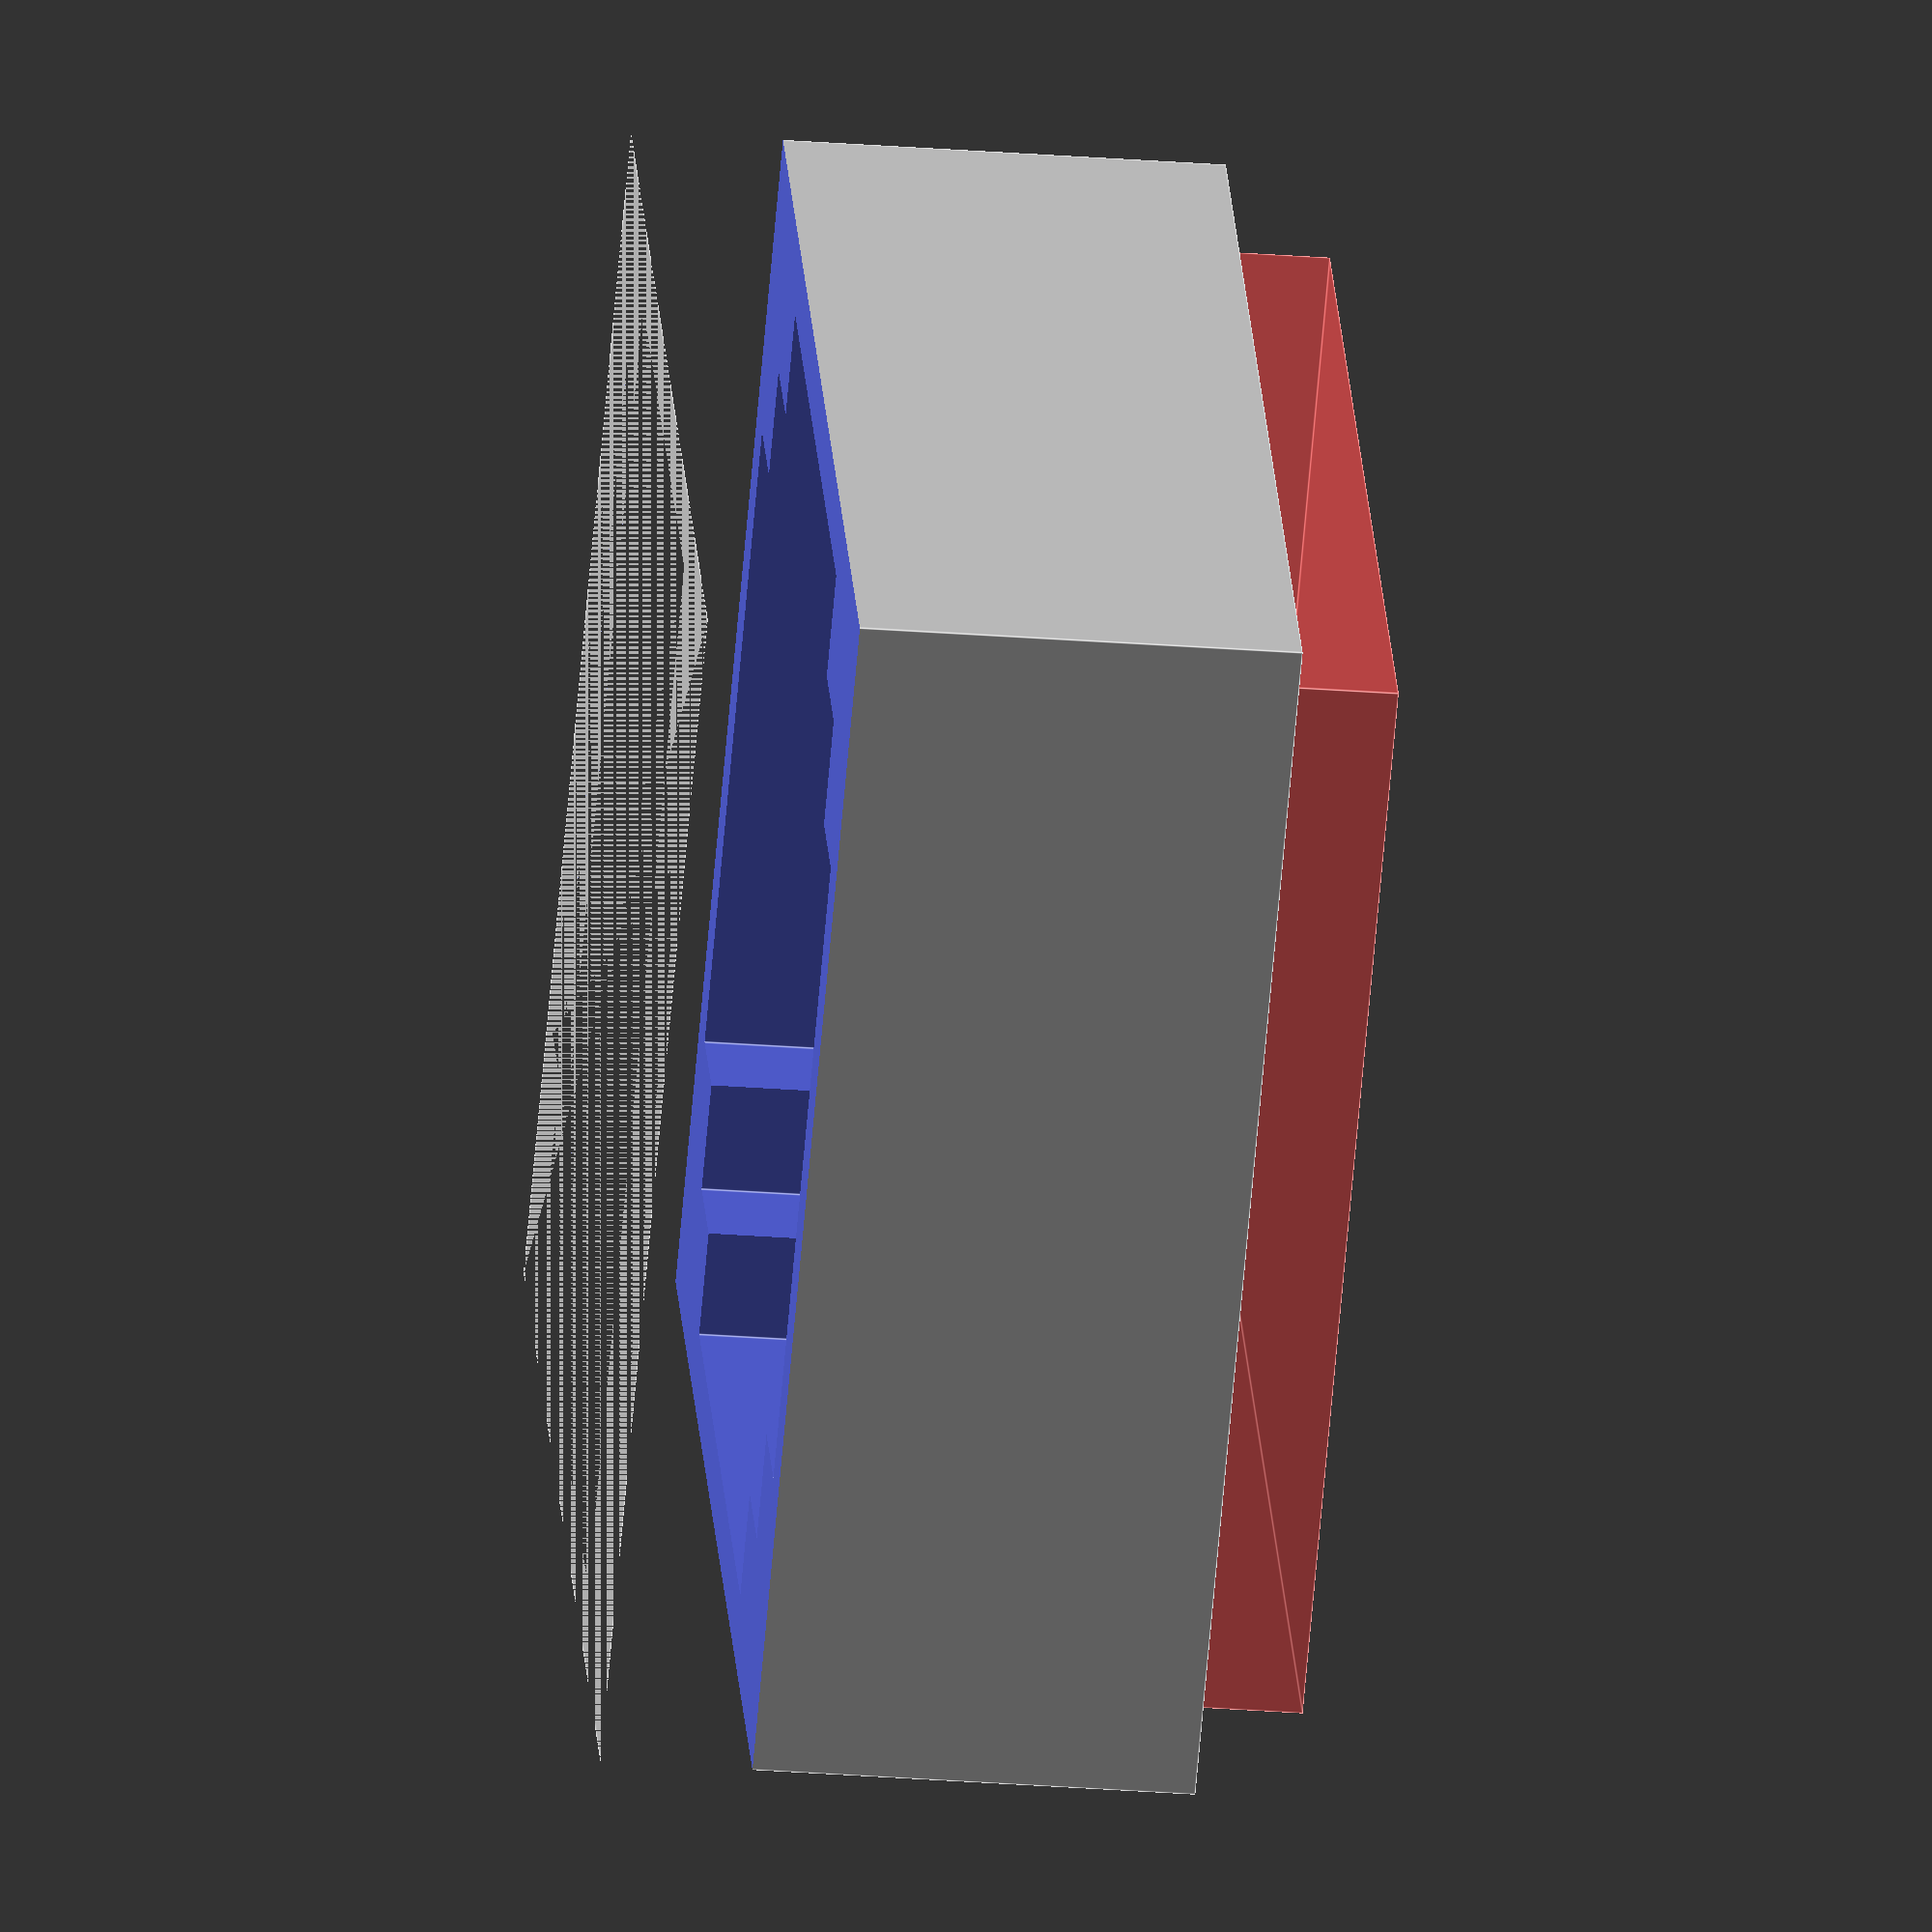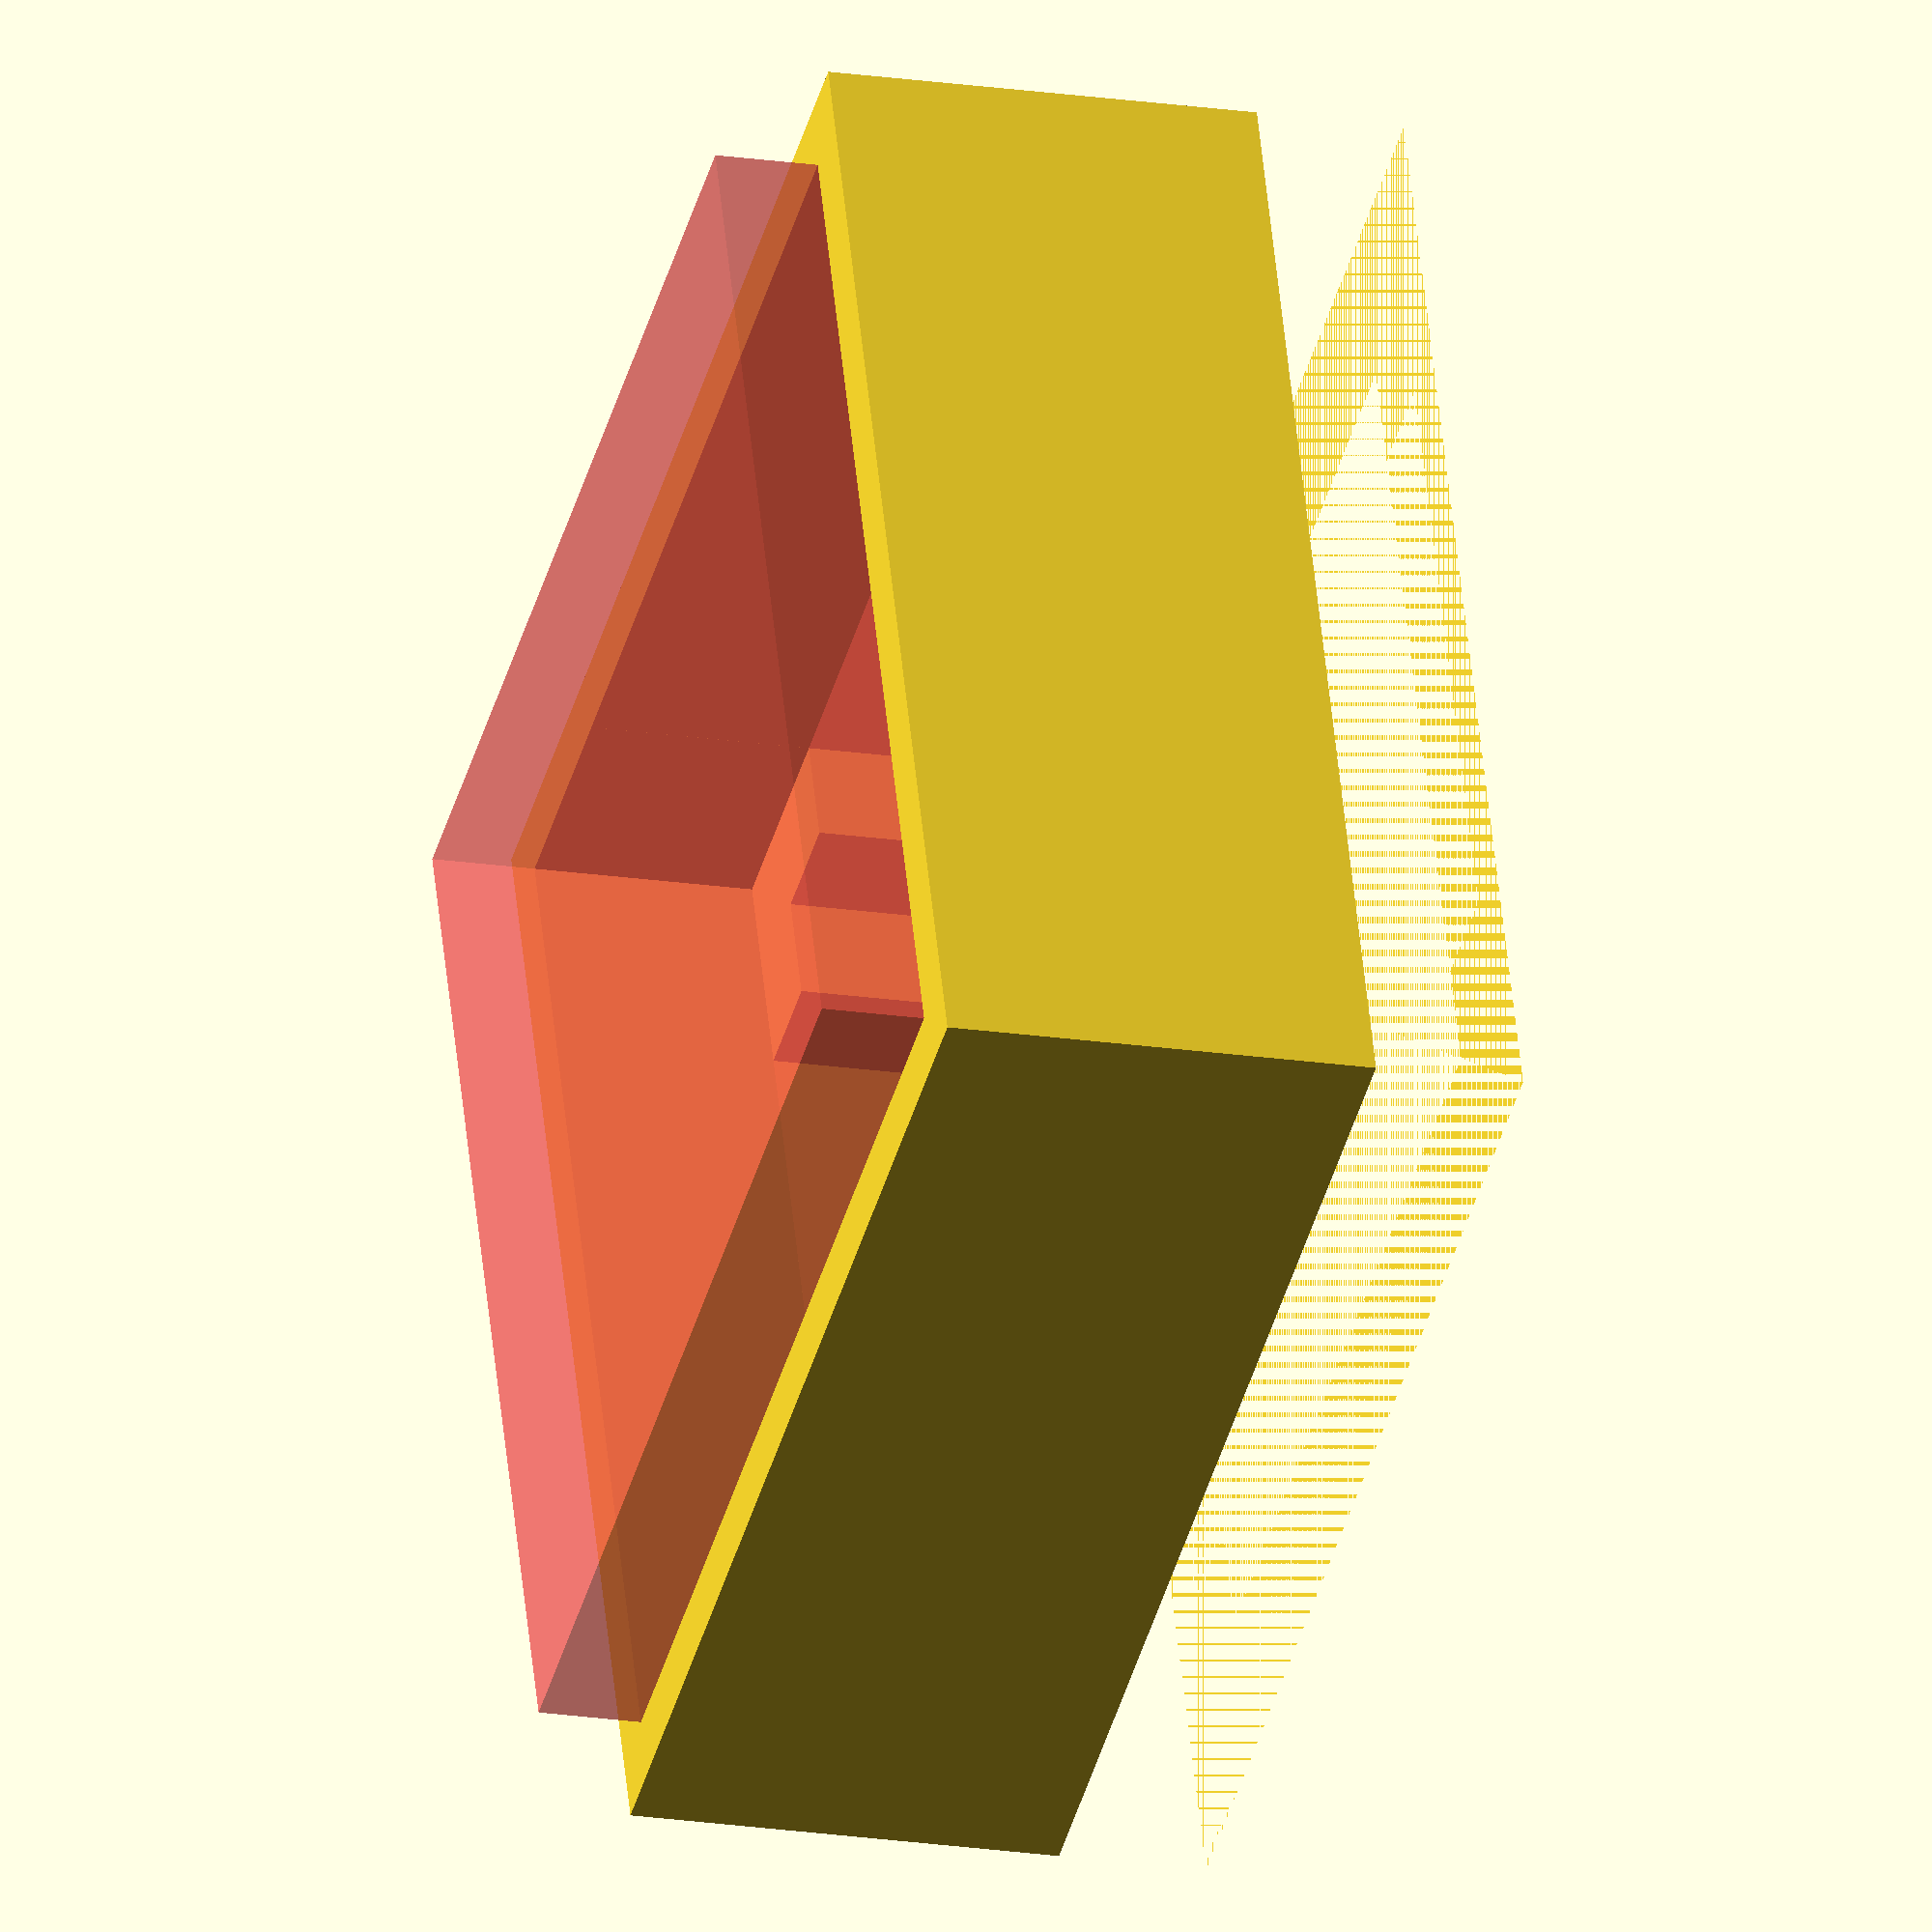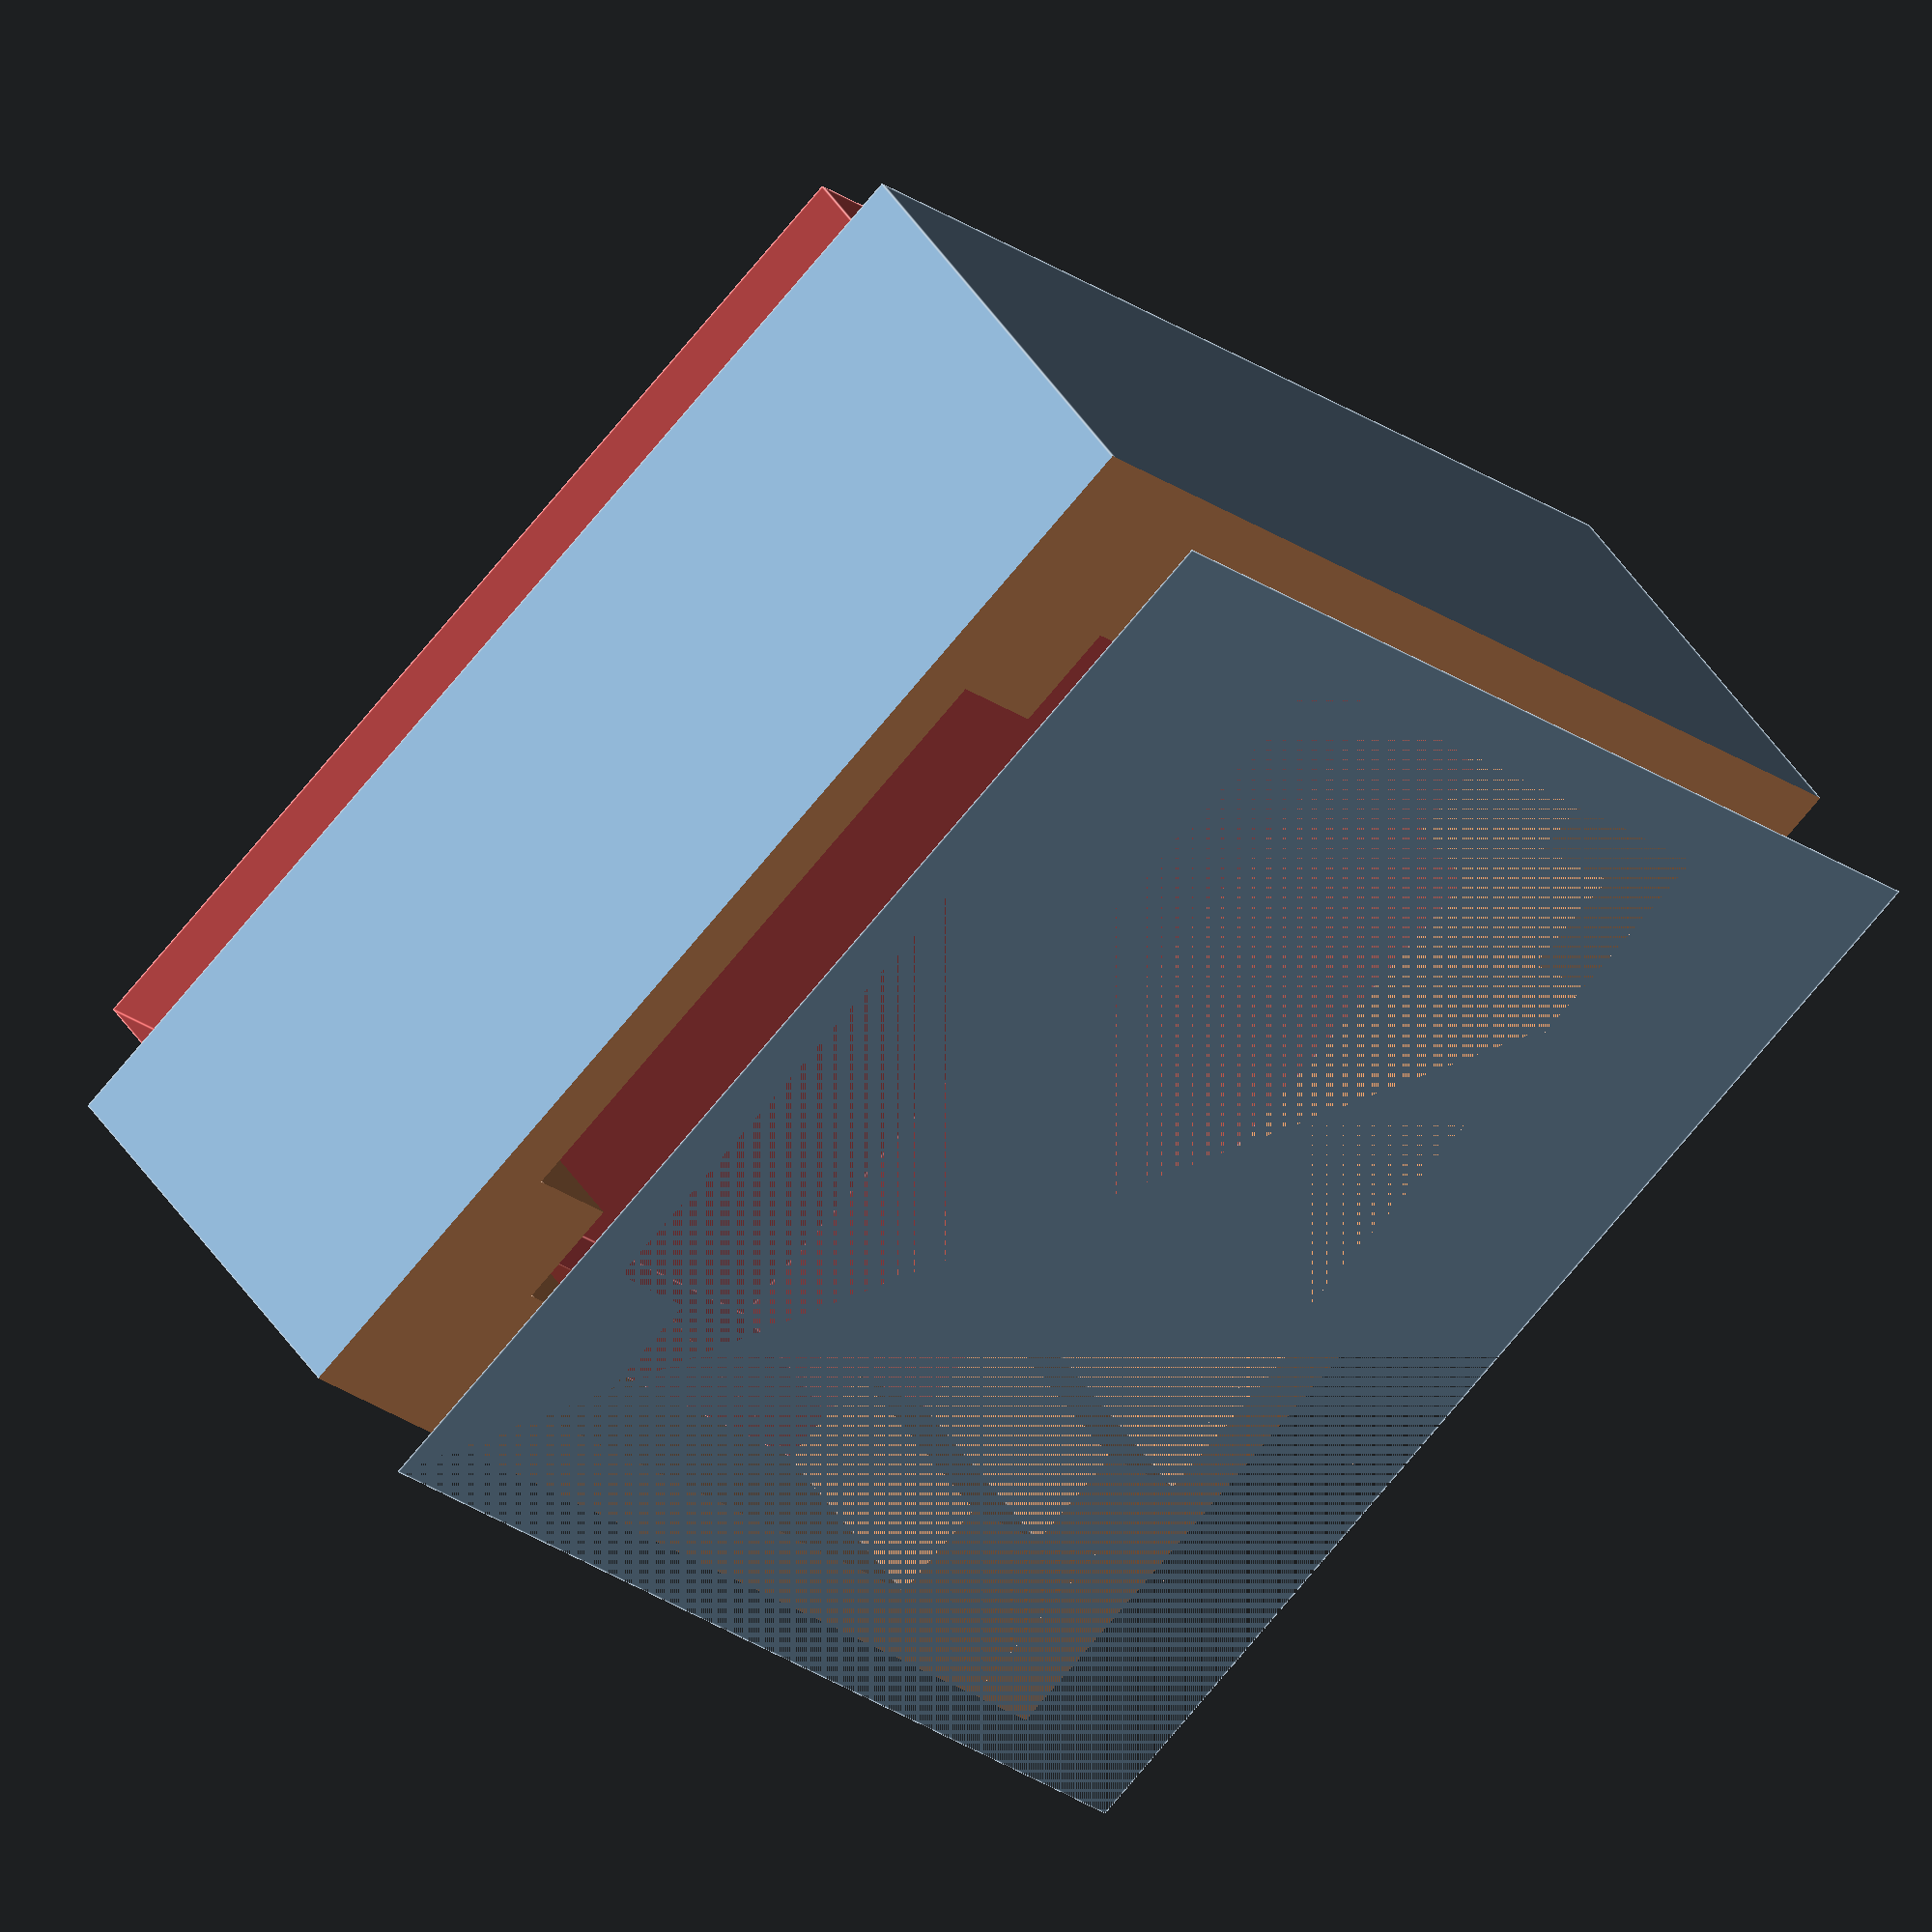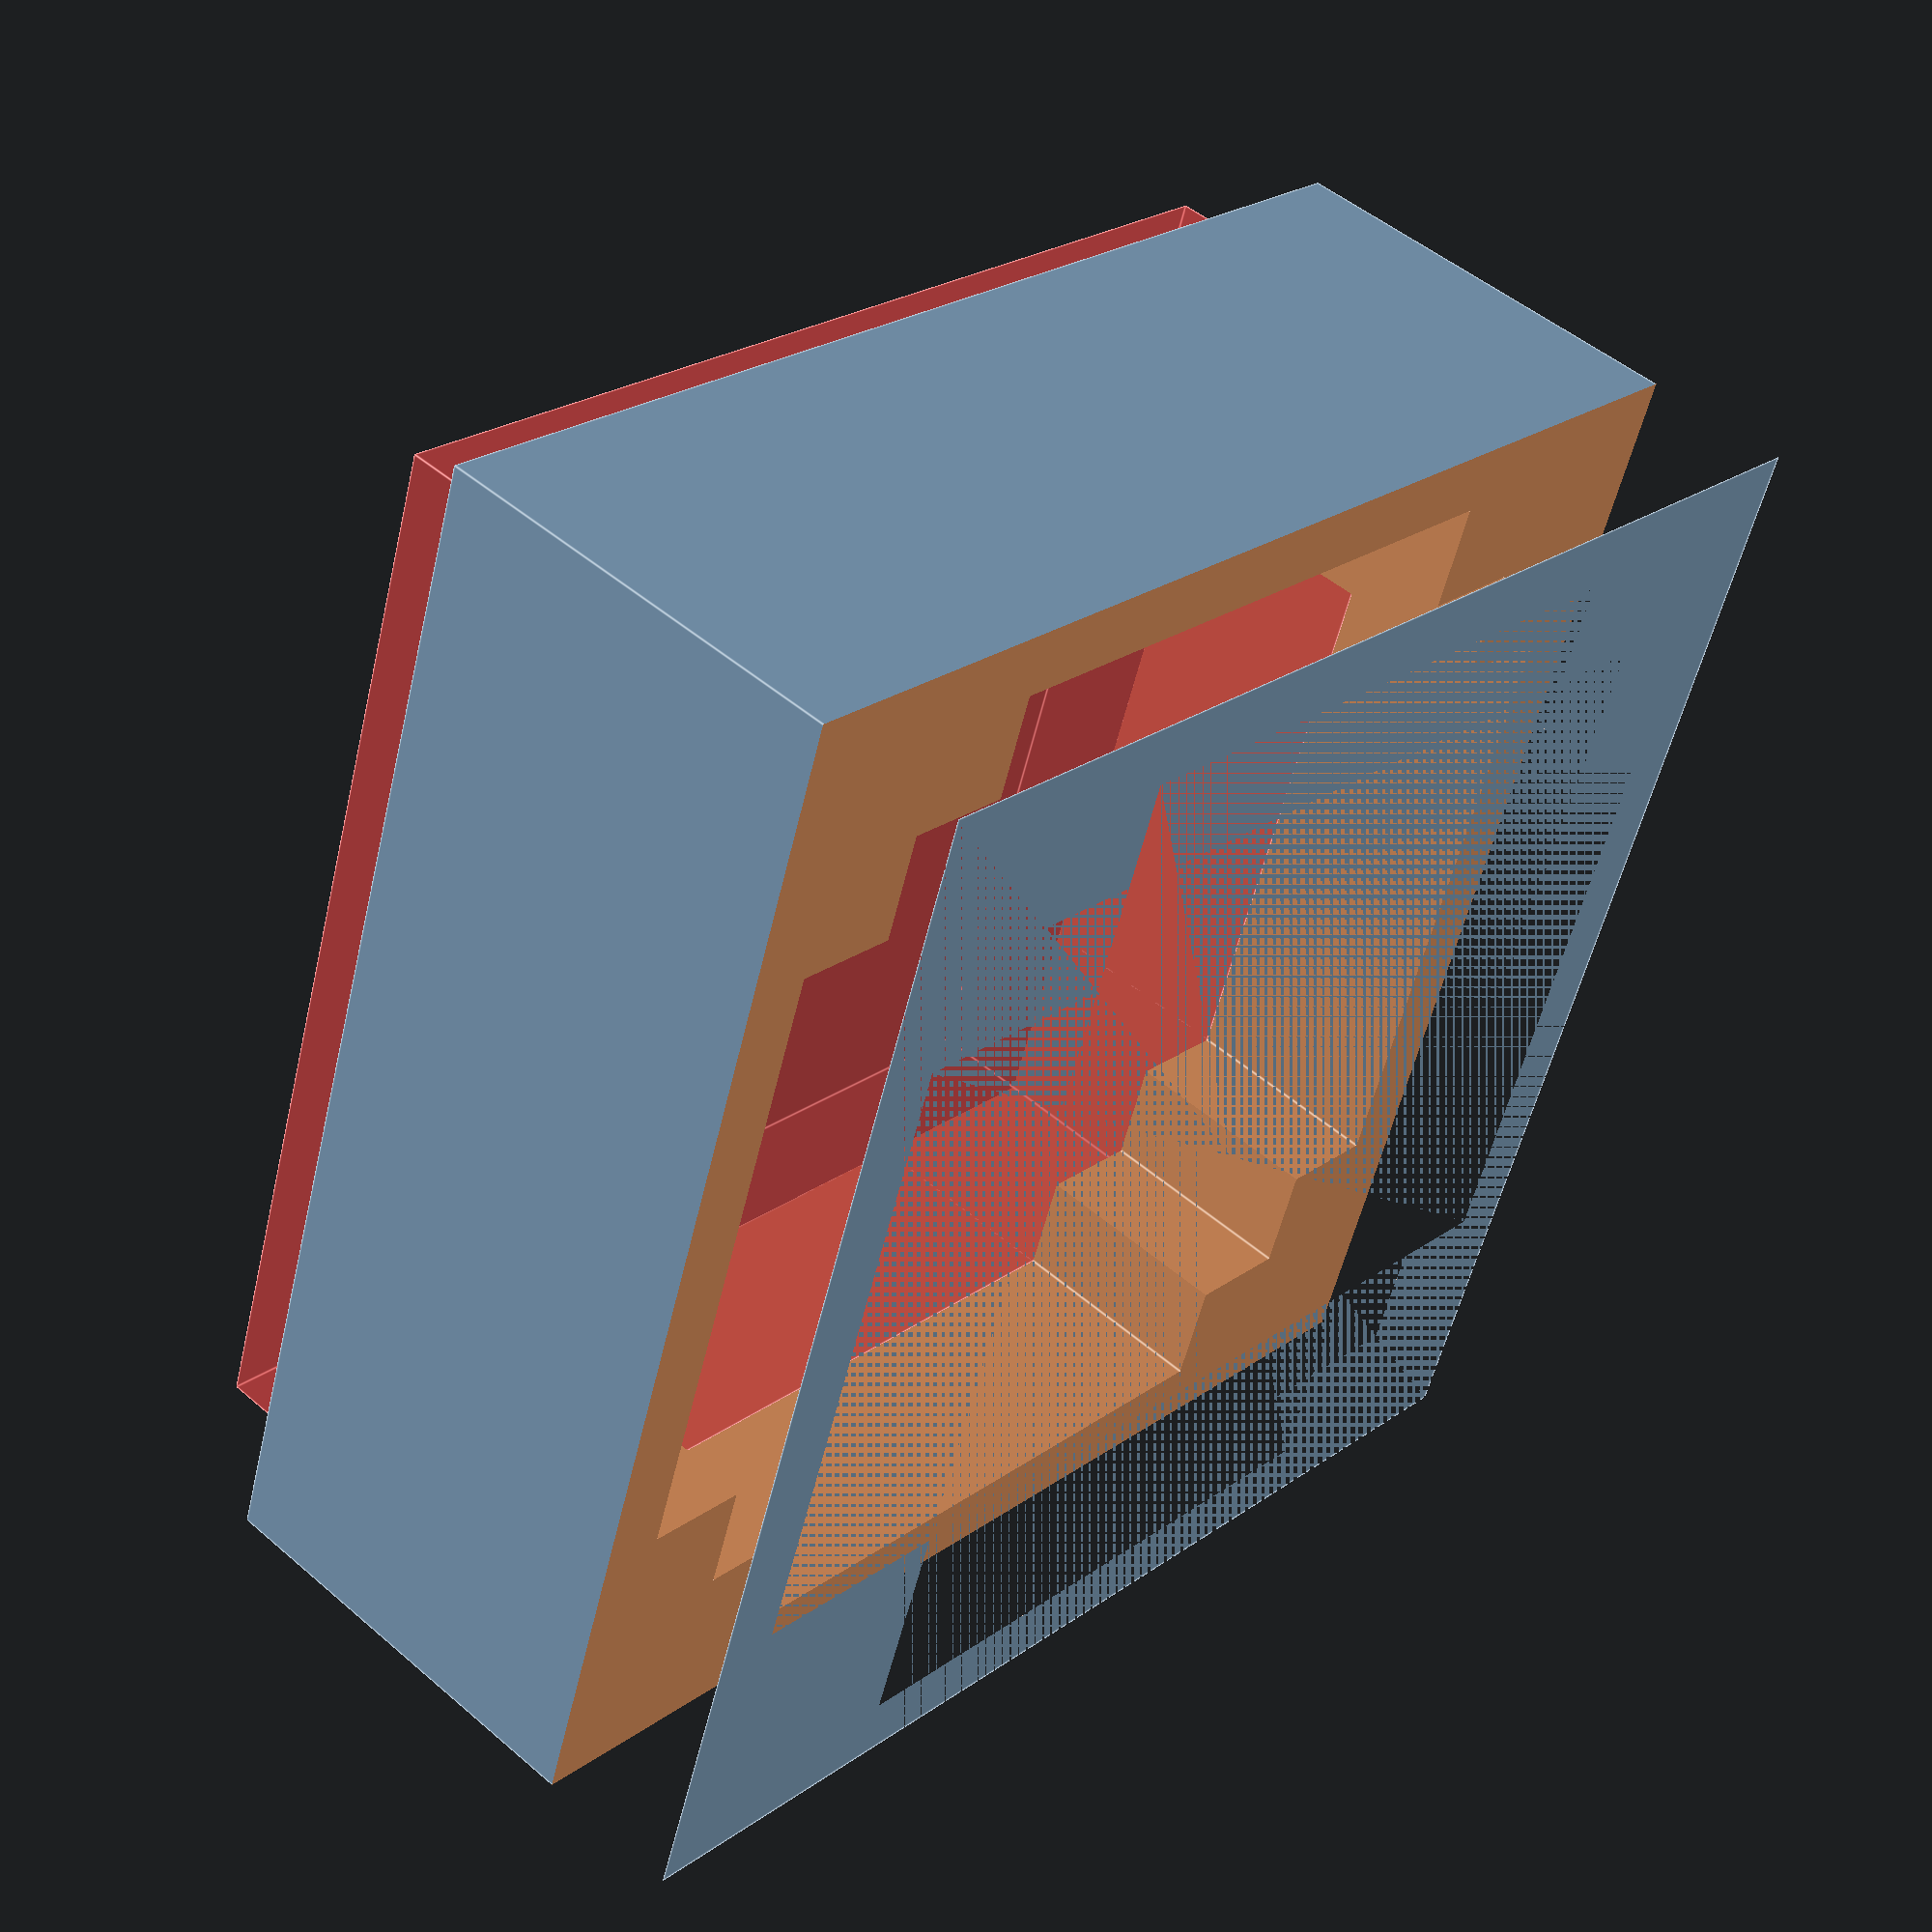
<openscad>
//鍵帽矽膠模具組 Stem模具 物品放置固定座
//用於建立磁磚鍵帽或者任意平面物體當作鍵帽用

// Keycaps Stem Silicone Molds Fixtures

module OneU(){
    size_calibration=15.9/16.3; //尺寸校準,依照自己印表機調整, 為 實際/設定值 的比例
    PlatformSize=16.3/size_calibration; //放置物品的平台的長寬尺寸(方形)
    GrooveSize=13.4; //矽膠座的長寬
    GrooveSizeH=6.8; //矽膠座的高度
    //BodySize=22; //外框尺寸: 矽膠座含底部花瓣長寬
    BodySize=PlatformSize+2; //改以承接平台尺寸加2mm當作外框尺寸 
   
    echo(str(" 尺寸校準=", size_calibration,"修正後尺寸=", PlatformSize));
    PlatformHight=9; //平台高度

difference() { 
    //主體
    translate([0,0,PlatformHight/2]) 
        cube([BodySize,BodySize,PlatformHight],center=true);  

    //底部(花瓣)
    translate([0,0,2.3/2]) 
        cube([22.7,22.7,2.3],center=true);  

    //中央凹槽(矽膠座空間)
    translate([0,0,GrooveSizeH/2]) 
        cube([GrooveSize,GrooveSize,GrooveSizeH],center=true);

    //上方放置區 
    translate([0,0,2.3+GrooveSizeH-1]) 
        #cube([PlatformSize,PlatformSize,5],center=true);

    //固定位置只剩四周,讓其他面不會沾黏到溢出的環氧樹酯
    translate([0,0,PlatformHight/2]) 
        cube([10,PlatformSize,PlatformHight],center=true);
    translate([0,0,PlatformHight/2]) 
        cube([PlatformSize,10,PlatformHight],center=true);
    
    };
}


OneU();

</openscad>
<views>
elev=31.4 azim=35.6 roll=263.9 proj=o view=edges
elev=199.6 azim=69.4 roll=105.8 proj=o view=solid
elev=134.3 azim=41.7 roll=31.2 proj=o view=edges
elev=310.4 azim=340.7 roll=133.4 proj=p view=edges
</views>
